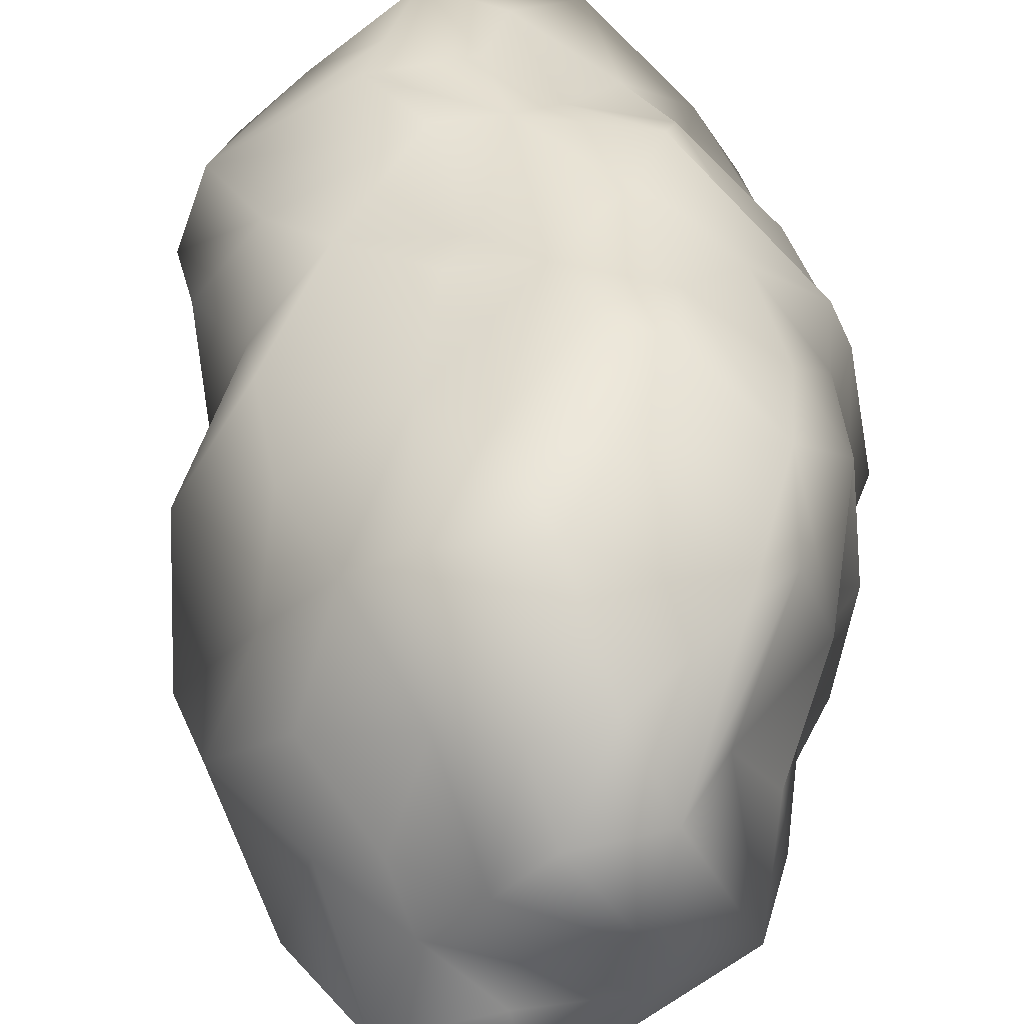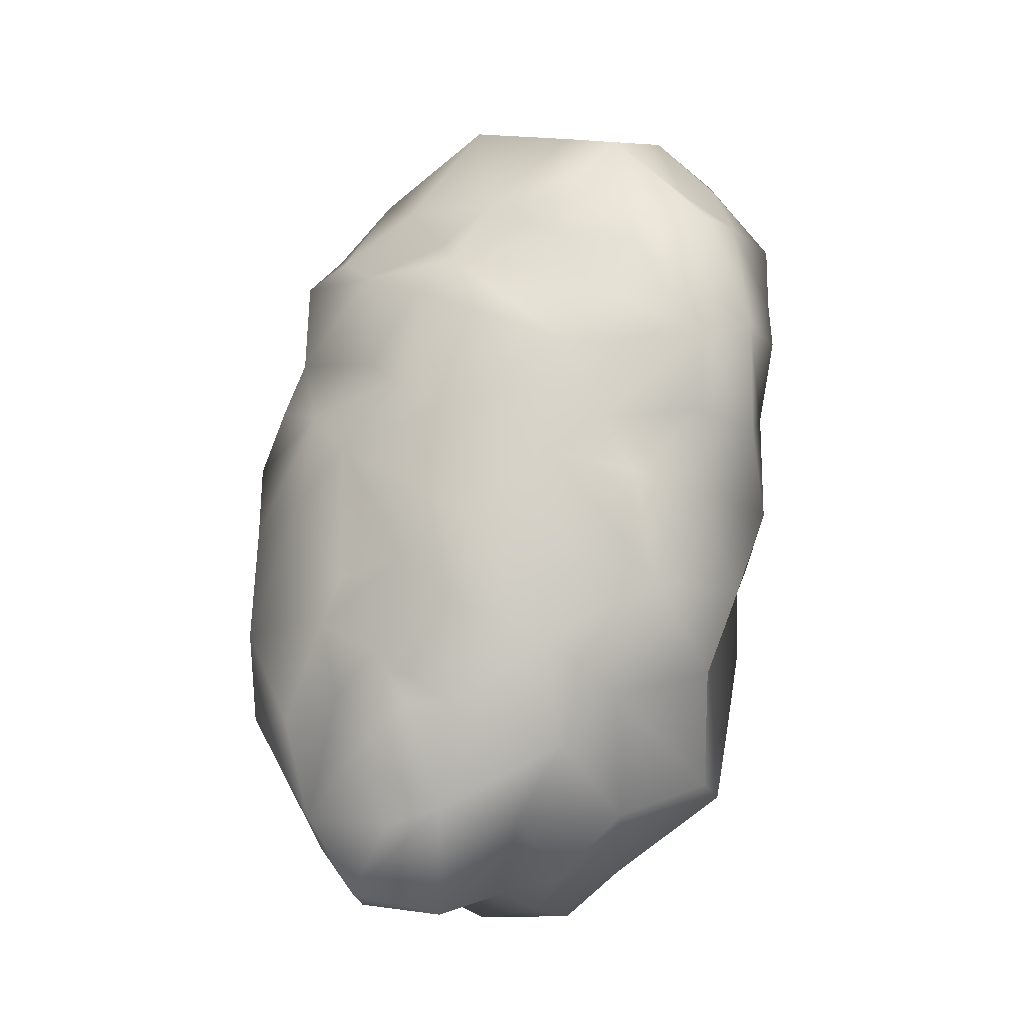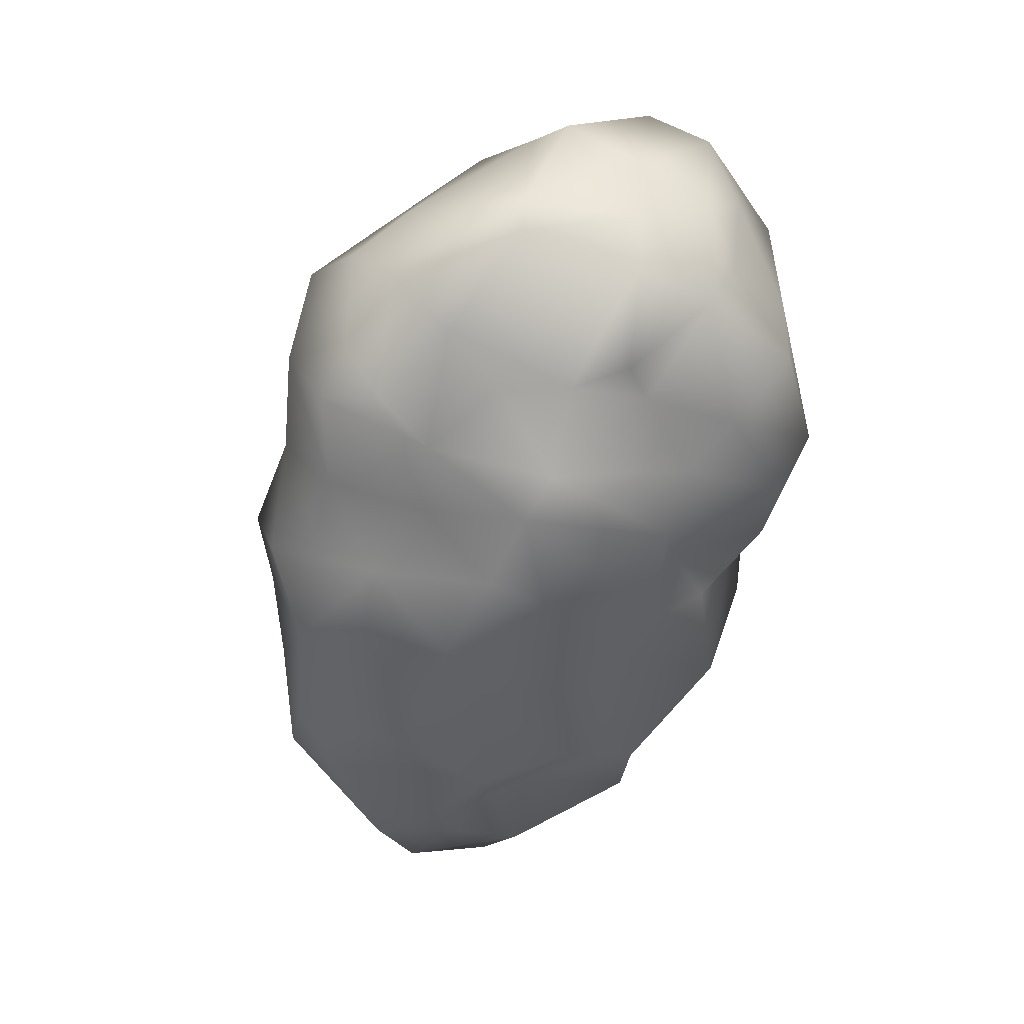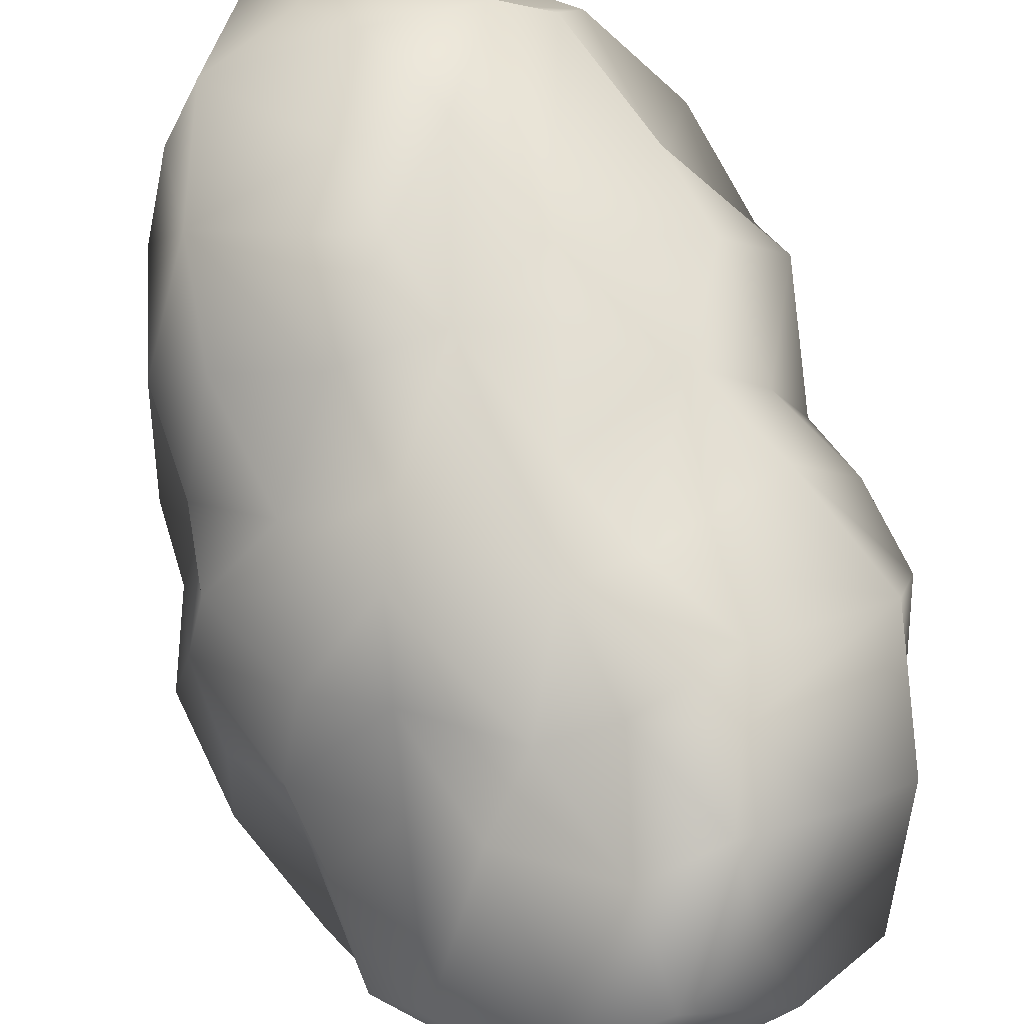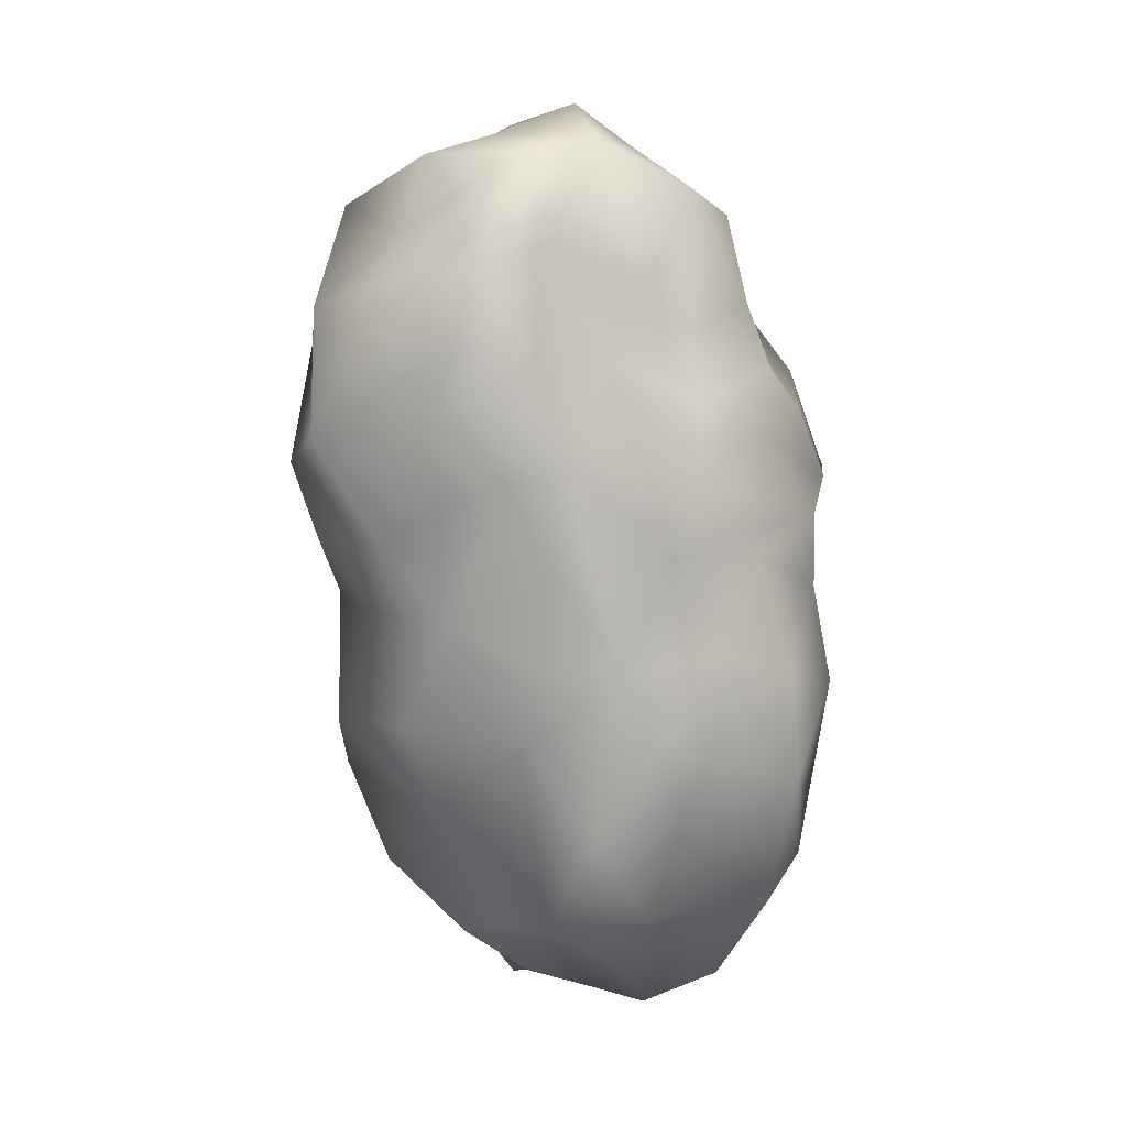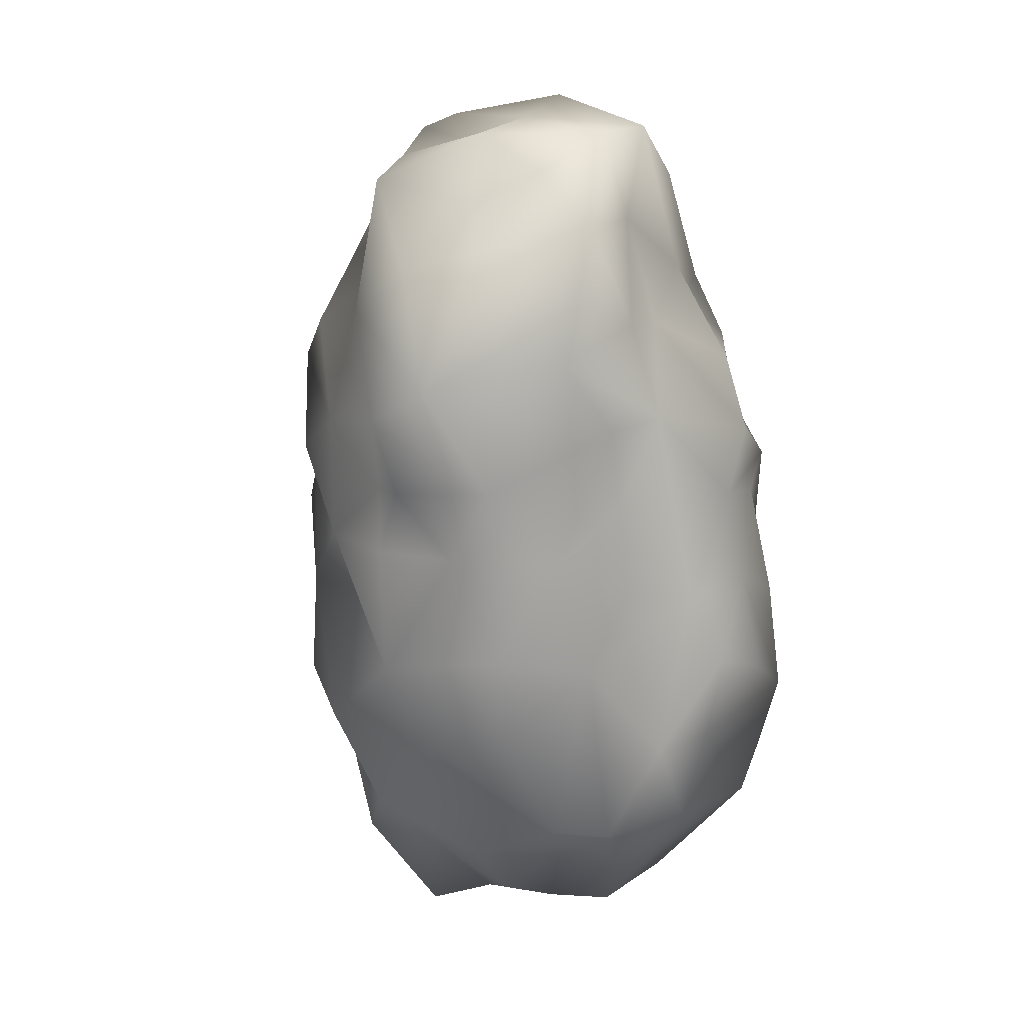
<metadata>
{"format":"obj","ext":"obj","renderer":"f3d","projection":"perspective","resolution":1024,"background":"white","views":[{"elev":38.6,"azim":5.8,"up":"+Z"},{"elev":-18.3,"azim":-103.2,"up":"+Y"},{"elev":39.5,"azim":-131.7,"up":"+Y"},{"elev":76.5,"azim":171.8,"up":"+Z"},{"elev":7.5,"azim":-4.3,"up":"+Y"},{"elev":6.0,"azim":-35.4,"up":"+Y"}]}
</metadata>
<code>
o rock.001
v -0.6358 0.1721 -1.048
v 0.8204 -1.263 0.758
v -0.1041 -1.826 -0.1512
v 0.5651 -1.68 -0.4724
v 0.9237 -1.418 -0.4935
v 0.64 -0.9461 -0.8302
v -0.9496 0.3116 0.1418
v -0.8321 0.9349 -0.7273
v -0.7666 -0.4478 0.854
v -0.8766 0.01385 0.6455
v -0.8478 1.106 -0.5708
v -0.2465 1.966 0.9698
v 0.7062 1.31 -0.04065
v 0.8231 1.39 -0.6248
v -0.08581 -1.544 0.4199
v 0.5896 -1.849 -0.08656
v 0.471 -1.556 0.548
v 0.3228 -1.864 0.2856
v -0.4632 -1.524 -0.1516
v 0.2332 -1.851 -0.7642
v -0.9046 -0.1897 -0.5392
v -0.6075 -1.035 -0.7225
v -0.223 -0.9329 -0.9878
v -1.149 1.159 0.273
v -1.051 0.4944 -0.3746
v -0.1739 1.58 1.047
v -0.8854 1.415 0.8545
v -0.5377 1.786 0.8841
v -0.5609 1.168 1.15
v -0.4801 1.5 1.182
v 0.2837 -0.4868 1.214
v 0.1256 -0.1784 1.172
v 0.917 -0.6993 0.9163
v 0.9677 -0.4999 -0.178
v 0.9919 -0.4248 0.1103
v 0.8451 1.041 0.5431
v 0.9531 -1.117 -0.1231
v 0.4312 -0.4342 -1.243
v 0.3333 0.3656 -1.32
v 0.06072 0.5921 -1.248
v 0.04865 0.8522 -1.155
v -0.1859 0.03317 -1.191
v -0.3922 -0.4058 -1.012
v -0.06209 -1.496 -1.082
v -0.3806 1.179 -0.9102
v 0.6721 1.718 0.3375
v -0.7358 1.895 0.03813
v 0.004071 2.2 0.2881
v -0.4583 1.363 -0.5441
v 0.1253 -1.863 0.07847
v 0.1968 -1.656 0.5102
v -0.3753 -1.309 0.7917
v -0.4988 -1.497 0.3313
v -0.1996 -1.761 0.1022
v 0.2622 -1.281 0.9563
v 0.7889 -1.235 0.1445
v 0.6608 -1.732 0.2927
v -0.5776 -1.515 -0.5477
v -0.07672 -1.838 -0.8664
v 0.1729 -1.816 -0.443
v -0.2321 -1.948 -0.4759
v -0.8371 -1.253 -0.04205
v -0.304 -1.551 -0.7451
v -1.025 -0.8121 -0.1692
v -0.5808 -0.3264 -0.7595
v -0.6403 -1.044 -0.5067
v -0.6569 -0.8133 -0.8753
v -0.9182 -0.639 -0.5492
v -0.6999 -0.9597 0.2631
v -1.053 -0.5143 0.361
v -0.8846 -0.208 -0.15
v -1.047 0.08782 -0.1186
v -0.8568 0.3445 -0.6142
v -0.3651 -1.24 -0.9193
v -1.125 0.3309 0.576
v -1.24 0.6616 0.5533
v -1.078 0.9553 0.05255
v -1.09 0.6335 -0.06495
v -0.8805 1.288 -0.02615
v -1.144 0.7873 0.8348
v -1.03 0.02987 0.2728
v -0.75 1.646 0.6425
v -0.9975 1.76 0.2201
v -1.128 1.332 0.6437
v -0.7481 1.453 -0.3812
v -0.8354 1.474 -0.1031
v -0.5811 0.01513 1.072
v 0.2467 1.375 0.8967
v 0.06294 1.109 0.9606
v -0.2174 1.097 1.142
v -0.6122 0.9241 1.145
v -0.1482 0.2417 0.9709
v -0.8651 0.3387 0.9267
v -0.3457 0.6103 1.161
v 0.4765 1.222 0.6741
v 0.4629 0.9362 1.014
v 0.4434 0.6067 1.178
v -0.08107 0.6715 1.173
v 0.03262 -0.9131 1.063
v 0.3547 0.2966 1.164
v 0.5376 -0.1236 1.066
v 0.3912 -0.8892 0.9814
v 0.5537 -0.5489 1.158
v -0.647 -0.8264 0.7324
v -0.2519 -0.534 0.8729
v -0.1688 -1.327 0.9251
v -0.2075 -0.1601 1.103
v 1.04 0.8542 0.1233
v 1.107 0.5654 0.3847
v 1.056 0.6341 -0.5072
v 1.206 0.5677 -0.16
v 1.021 0.436 0.6572
v 0.9508 0.2295 -0.7261
v 1.133 0.2109 -0.1304
v 1.18 -0.09796 -0.1239
v 1.031 0.126 0.2499
v 1.031 0.1059 0.6049
v 1.108 -0.1633 -0.5753
v 1.114 -0.3173 0.5828
v 1.001 -0.6998 -0.1106
v 1.08 -0.8717 0.3132
v 0.7741 0.8032 -0.8344
v 0.9232 1.172 -0.5103
v 1.069 1.005 -0.269
v 0.8055 1.198 0.1174
v 0.7571 0.7899 0.6547
v 0.7393 0.2785 0.8905
v 0.905 -0.233 0.8573
v 0.957 -1.056 0.7257
v 0.8906 -0.6331 -0.7934
v 0.9891 -0.9632 -0.5436
v 0.7233 -0.4081 -0.9052
v 0.6881 -0.1845 -1.099
v 0.581 -0.7837 -1.131
v 0.5081 -1.182 -1.088
v 0.3266 -0.9414 -1.307
v 0.03612 -1.011 -1.193
v -0.2309 0.4722 -1.132
v 0.1084 -0.04312 -1.35
v 0.1408 -0.5657 -1.37
v 0.7086 0.5387 -0.9043
v 0.8231 0.1089 -1.069
v 0.3374 -1.572 -0.9572
v -0.3865 -0.6261 -1.09
v -0.6884 0.5144 -0.8218
v -0.3053 0.7462 -0.8692
v 0.09191 1.301 -1.136
v 0.5681 0.7077 -1.03
v 0.05746 1.805 -0.7298
v 0.4281 1.8 -0.3123
v 0.4288 1.707 -0.6647
v -0.3752 2.066 -0.3368
v -0.2575 2.132 -0.2193
v 0.2343 2.031 0.2794
v -0.4623 1.943 0.2711
v 0.4906 1.827 0.542
v -0.3291 2.065 0.469
v 0.5851 1.181 -0.9563
v 0.1129 1.486 -0.9708
v -0.1438 1.361 -0.9843
v -0.2527 1.631 -0.6593
v -0.6561 1.966 0.5512
v 0.06159 2.015 0.8694
v 0.7496 1.334 0.4435
v 0.6882 1.591 -0.2498
v -0.7358 1.895 0.03813
v 0.004071 2.2 0.2881
v 0.2343 2.031 0.2794
v -0.4623 1.943 0.2711
v -0.3291 2.065 0.469
f 15 52 53
f 50 51 15
f 57 16 5
f 16 3 4
f 55 51 17
f 16 50 3
f 17 51 18
f 69 52 104
f 15 106 52
f 5 16 4
f 55 17 2
f 129 57 56
f 58 61 19
f 63 59 58
f 59 20 61
f 60 3 61
f 60 61 20
f 62 53 69
f 4 3 60
f 20 143 5
f 70 64 69
f 70 71 64
f 62 64 66
f 71 21 64
f 1 73 145
f 1 21 73
f 1 65 21
f 66 68 67
f 67 68 65
f 144 67 65
f 68 21 65
f 70 72 71
f 72 21 71
f 69 64 62
f 62 66 58
f 19 62 58
f 145 73 8
f 73 25 8
f 73 72 25
f 22 67 74
f 74 67 23
f 75 81 10
f 93 76 75
f 75 7 81
f 82 83 84
f 11 77 79
f 85 11 79
f 86 83 47
f 76 78 7
f 24 77 76
f 24 84 83
f 10 70 9
f 93 75 10
f 10 81 70
f 81 72 70
f 162 82 28
f 162 83 82
f 8 78 11
f 72 7 78
f 25 72 78
f 92 94 87
f 98 94 92
f 98 91 94
f 89 26 90
f 27 29 30
f 28 30 12
f 94 91 80
f 107 87 105
f 87 93 10
f 36 95 96
f 95 88 96
f 163 26 88
f 88 26 89
f 97 96 89
f 105 99 32
f 102 31 99
f 128 101 33
f 33 101 103
f 100 112 97
f 32 101 100
f 100 101 127
f 103 31 102
f 52 105 104
f 55 102 99
f 129 33 2
f 2 102 55
f 96 126 36
f 98 100 97
f 32 100 98
f 97 112 126
f 108 109 124
f 124 111 110
f 36 108 125
f 36 109 108
f 126 109 36
f 141 110 113
f 110 111 114
f 110 114 113
f 109 114 111
f 114 118 113
f 117 119 116
f 132 118 130
f 115 34 118
f 115 35 34
f 119 35 115
f 34 131 130
f 35 121 120
f 119 121 35
f 121 37 120
f 13 125 124
f 125 108 124
f 95 36 164
f 126 112 109
f 128 33 119
f 33 121 119
f 121 129 56
f 56 5 37
f 131 37 5
f 131 5 6
f 131 6 130
f 141 142 148
f 132 38 133
f 134 38 132
f 6 135 134
f 148 41 158
f 142 39 148
f 148 39 40
f 135 136 134
f 142 133 39
f 41 40 138
f 39 138 40
f 39 139 138
f 136 140 38
f 44 137 136
f 138 146 41
f 137 144 140
f 138 145 146
f 139 42 138
f 42 1 138
f 140 43 42
f 141 148 122
f 142 141 113
f 142 132 133
f 134 132 130
f 5 143 135
f 143 136 135
f 143 44 136
f 44 23 137
f 43 1 42
f 138 1 145
f 45 160 147
f 41 45 147
f 158 41 147
f 151 14 158
f 159 149 151
f 161 152 149
f 151 165 14
f 149 150 151
f 152 153 149
f 149 153 150
f 150 46 165
f 165 46 13
f 48 154 153
f 47 155 152
f 48 163 154
f 157 48 153
f 157 163 48
f 157 12 163
f 158 14 123
f 159 151 158
f 49 161 45
f 45 161 160
f 85 86 47
f 162 28 12
f 162 12 157
f 156 88 95
f 46 164 125
f 165 13 14
f 14 124 123
f 16 57 18
f 2 17 57
f 15 51 106
f 16 18 50
f 17 18 57
f 106 51 55
f 18 51 50
f 54 15 53
f 15 54 50
f 56 57 5
f 50 54 3
f 129 2 57
f 62 19 53
f 44 59 63
f 58 59 61
f 20 59 143
f 19 61 3
f 69 53 52
f 53 19 54
f 19 3 54
f 44 63 74
f 74 63 58
f 5 4 20
f 20 4 60
f 143 59 44
f 64 21 68
f 22 66 67
f 73 21 72
f 66 64 68
f 104 70 69
f 1 43 65
f 58 66 22
f 74 58 22
f 23 67 144
f 43 144 65
f 80 76 93
f 75 76 7
f 76 80 24
f 85 79 86
f 79 77 24
f 80 84 24
f 86 79 83
f 76 77 78
f 104 9 70
f 81 7 72
f 162 47 83
f 27 84 80
f 11 78 77
f 8 25 78
f 87 94 93
f 98 90 91
f 91 90 29
f 28 27 30
f 80 91 29
f 27 80 29
f 89 90 98
f 12 30 26
f 90 30 29
f 26 30 90
f 9 87 10
f 9 105 87
f 93 94 80
f 163 12 26
f 96 88 89
f 97 89 98
f 82 27 28
f 107 105 32
f 33 103 102
f 103 101 31
f 101 128 127
f 101 32 31
f 99 31 32
f 104 105 9
f 52 106 105
f 105 106 99
f 106 55 99
f 2 33 102
f 96 97 126
f 98 92 32
f 127 128 117
f 123 124 110
f 124 109 111
f 109 116 114
f 109 112 116
f 112 117 116
f 114 115 118
f 116 115 114
f 116 119 115
f 118 34 130
f 34 120 131
f 35 120 34
f 120 37 131
f 37 121 56
f 14 13 124
f 164 36 125
f 127 117 112
f 117 128 119
f 33 129 121
f 6 5 135
f 142 113 118
f 132 142 118
f 122 123 110
f 141 122 110
f 41 148 40
f 38 139 133
f 39 133 139
f 139 38 140
f 134 136 38
f 136 137 140
f 139 140 42
f 41 146 45
f 140 144 43
f 137 23 144
f 130 6 134
f 23 44 74
f 146 145 8
f 146 8 45
f 159 147 160
f 159 158 147
f 158 122 148
f 160 161 149
f 159 160 149
f 161 85 152
f 151 150 165
f 85 47 152
f 153 154 150
f 13 46 125
f 152 155 153
f 150 154 46
f 46 154 156
f 155 157 153
f 155 162 157
f 154 163 156
f 122 158 123
f 49 45 11
f 45 8 11
f 49 85 161
f 49 11 85
f 47 162 155
f 156 163 88
f 156 164 46
f 164 156 95
f 84 27 82
f 83 79 24
f 87 107 92
f 112 100 127
f 32 92 107
l 169 170
l 166 169
l 167 168
l 167 170

</code>
